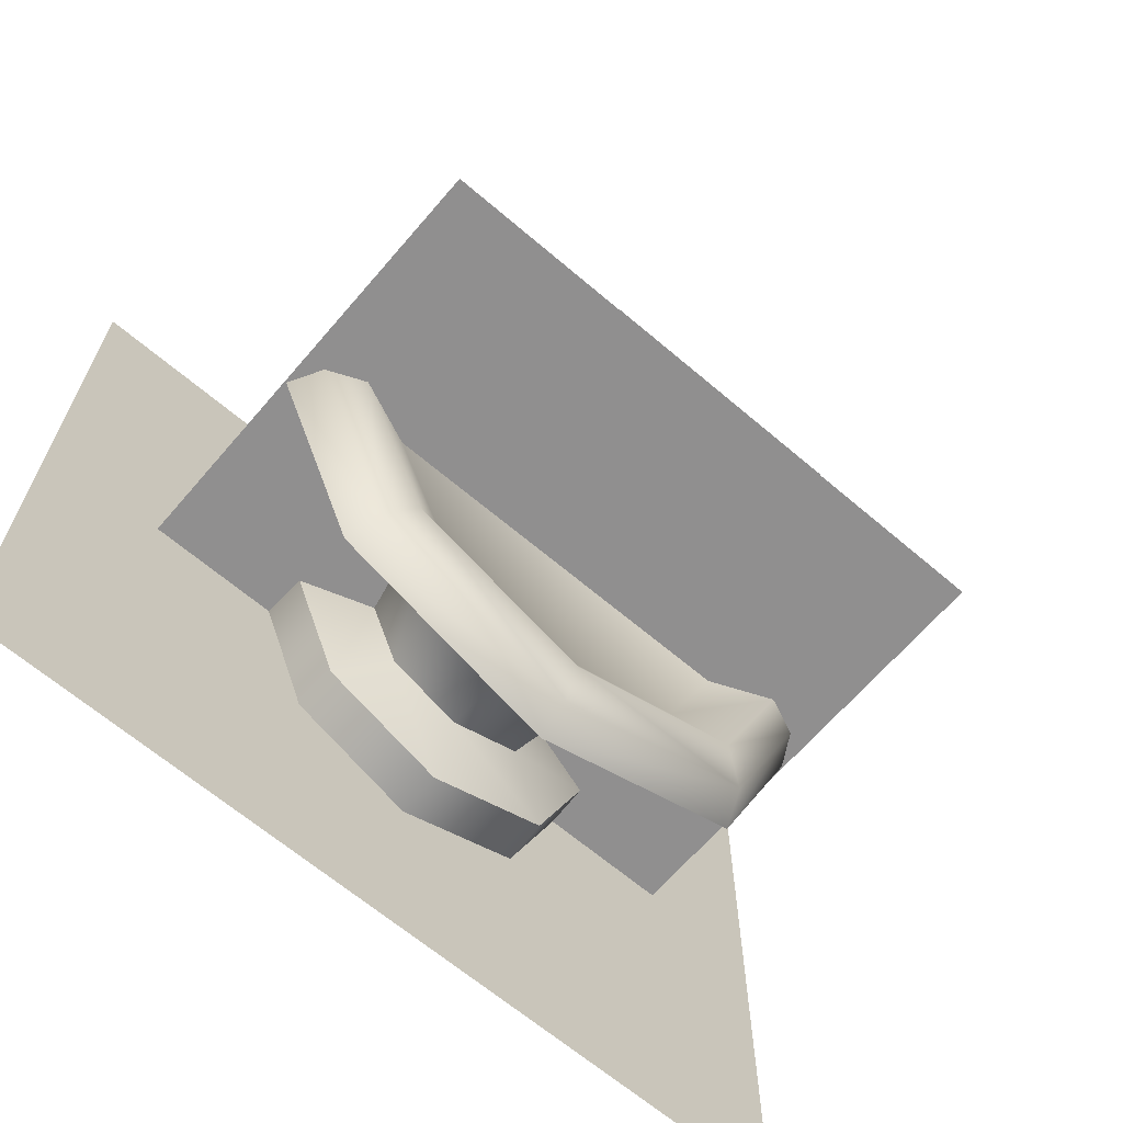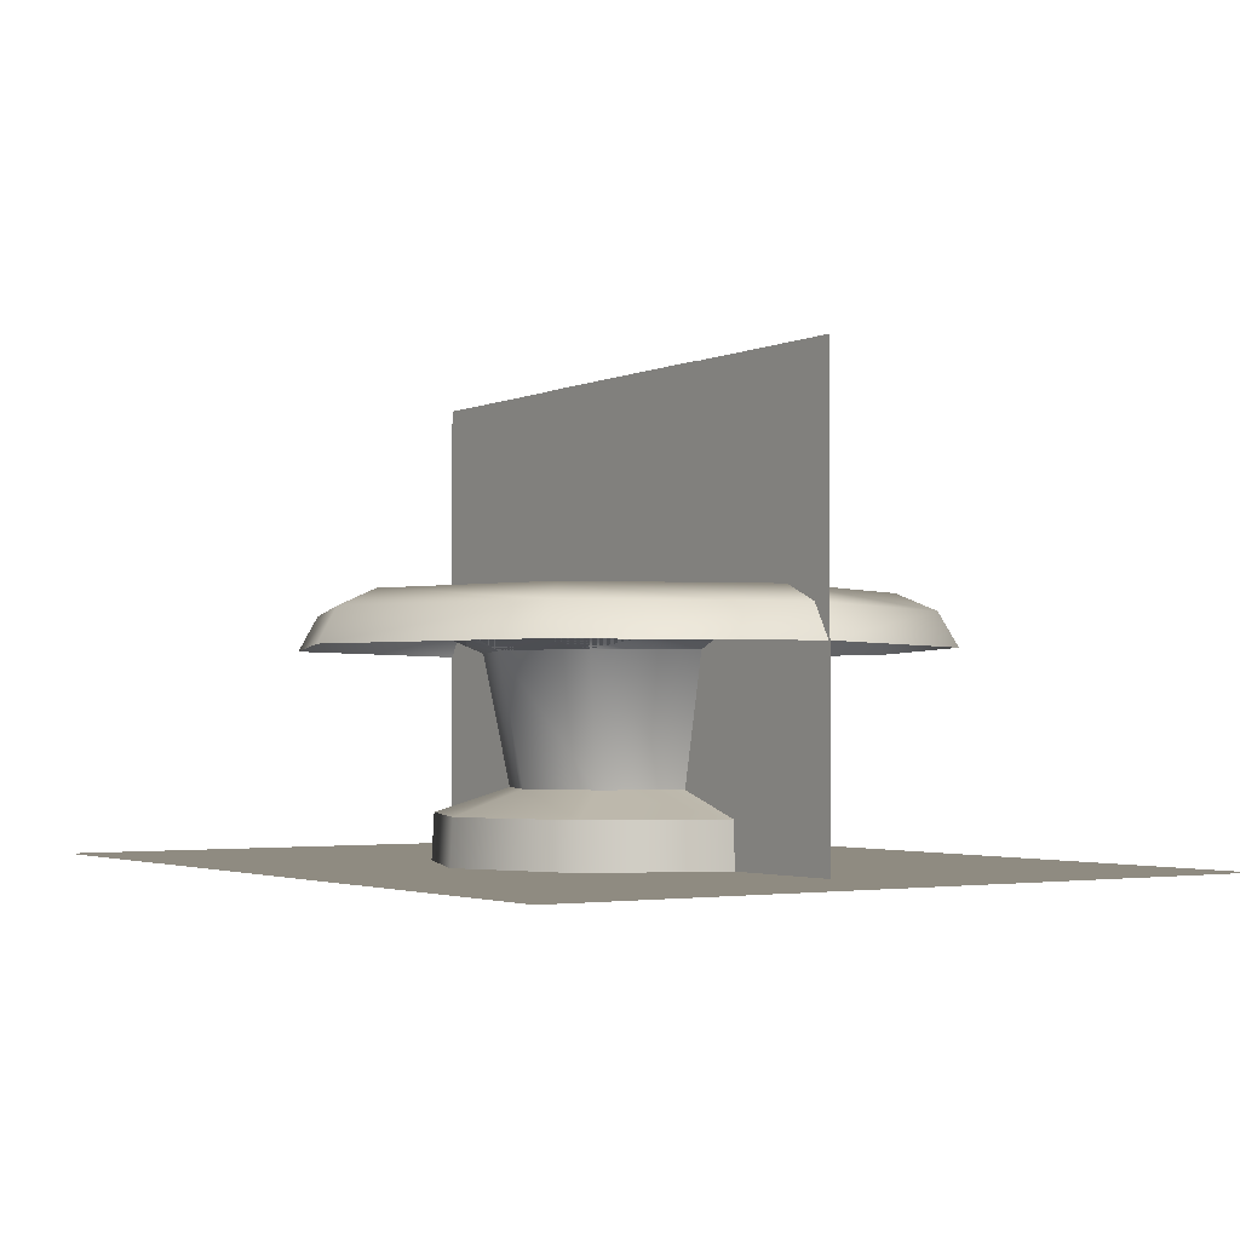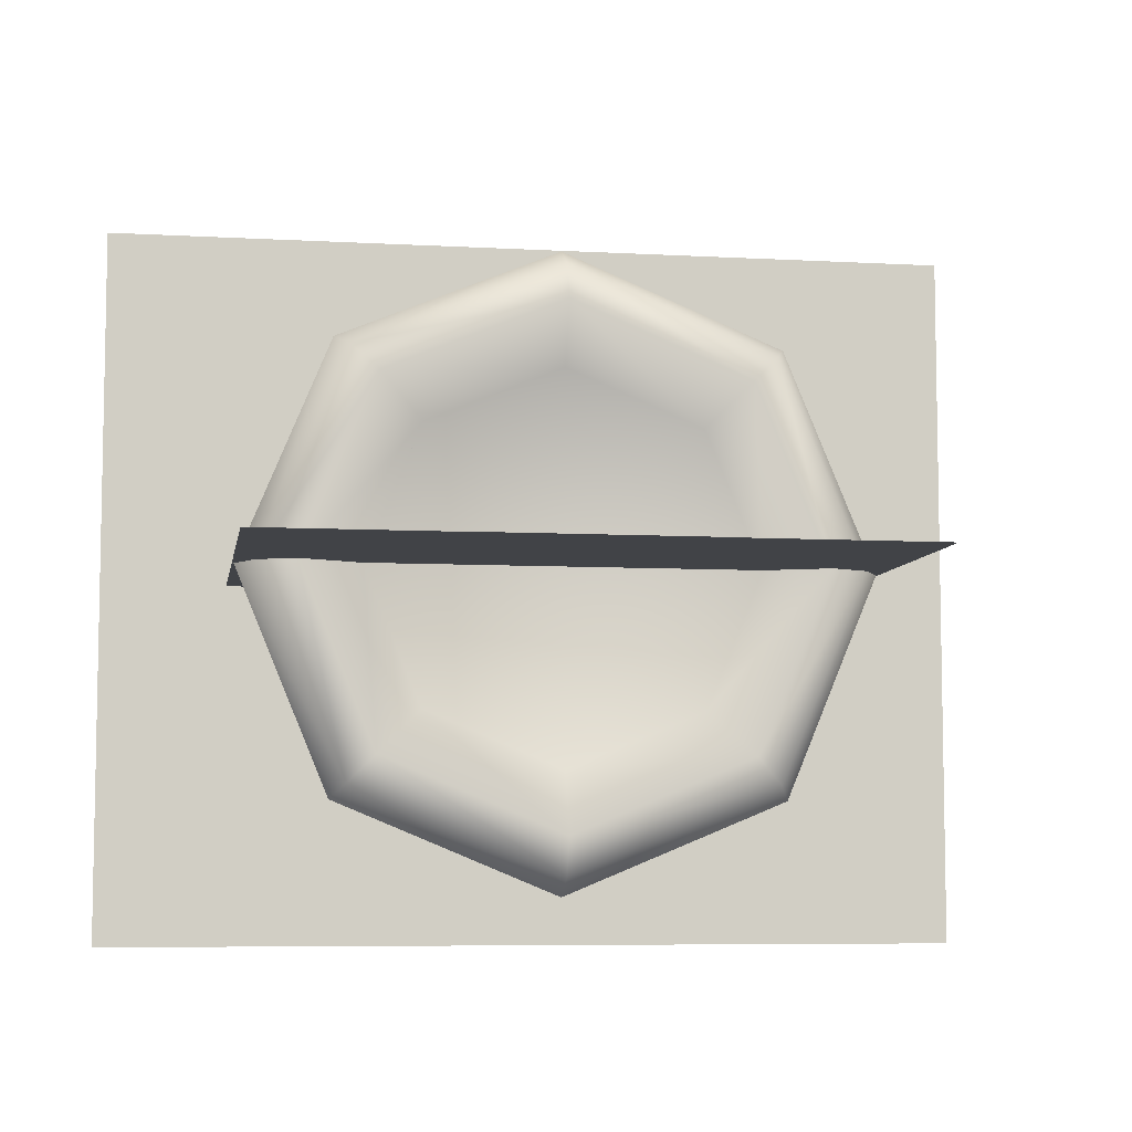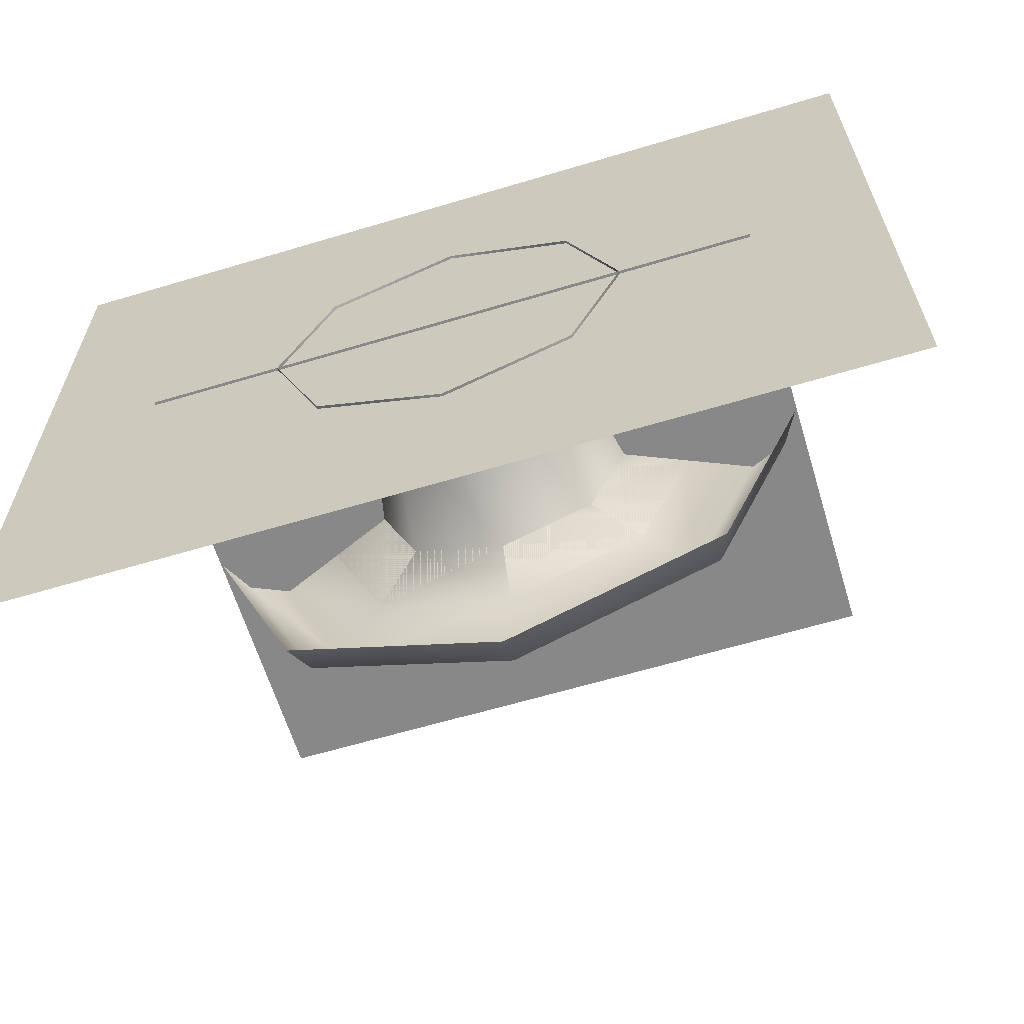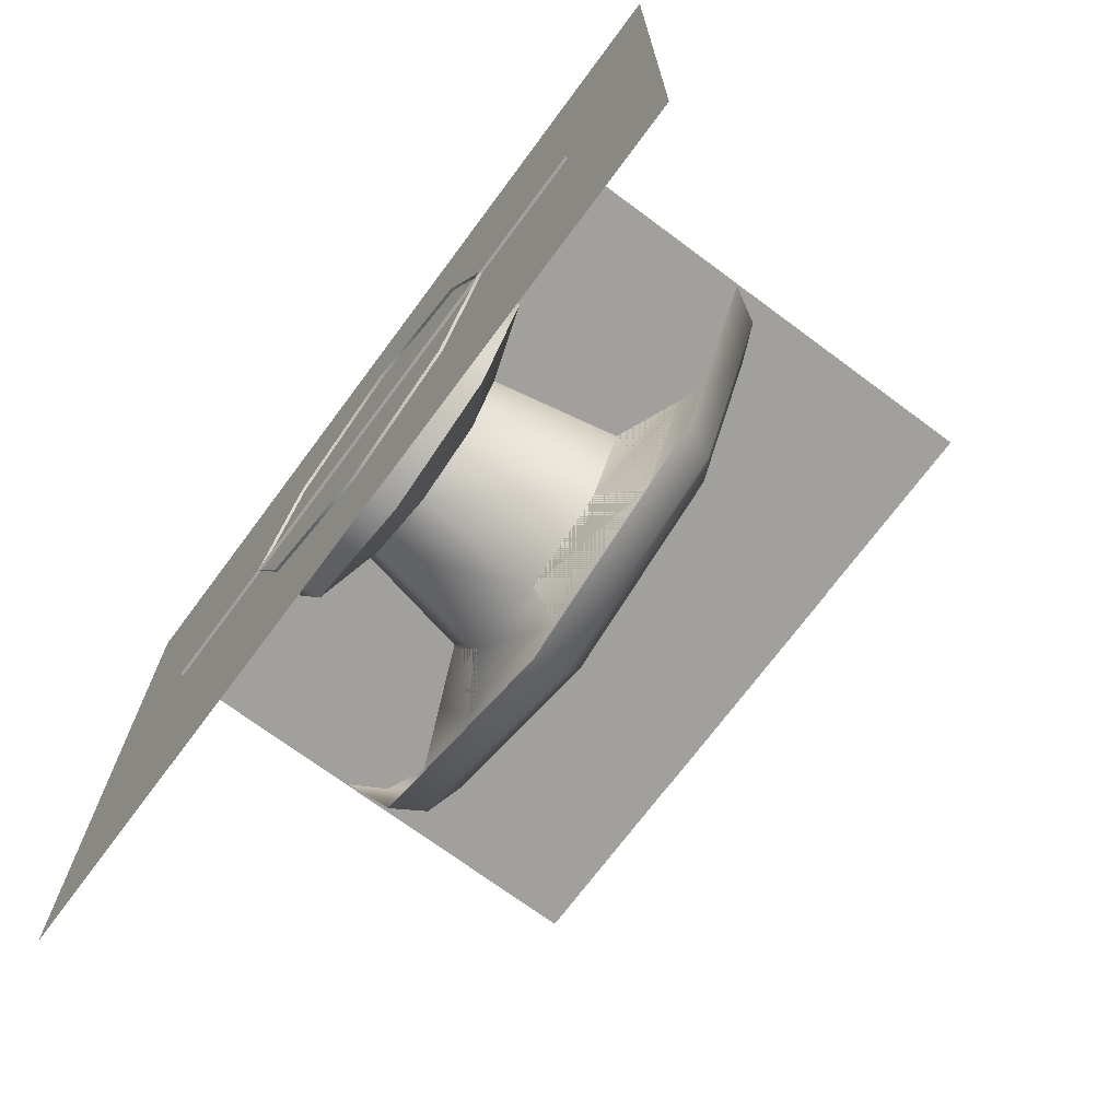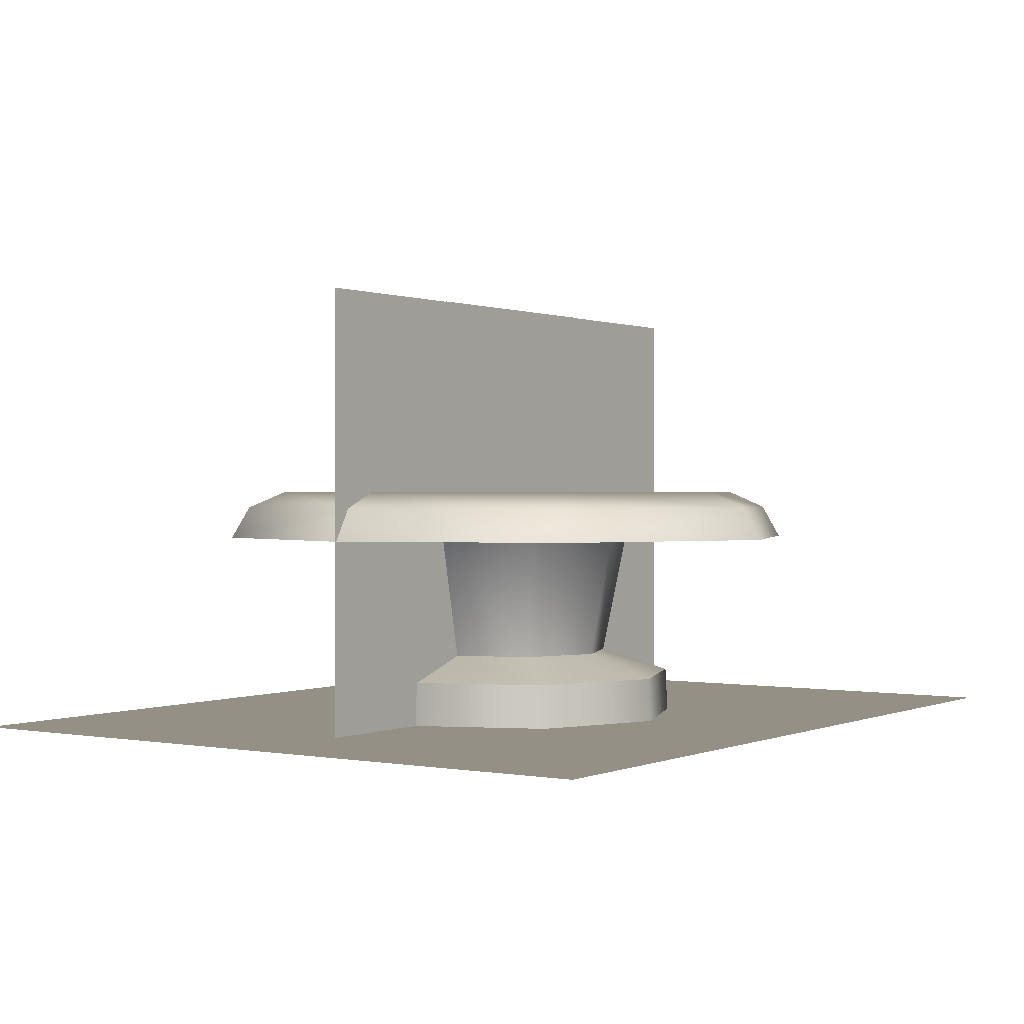
<metadata>
{"format":"obj","ext":"obj","renderer":"f3d","projection":"perspective","resolution":1024,"background":"white","views":[{"elev":-65.4,"azim":-40.6,"up":"+Y"},{"elev":-2.4,"azim":-123.5,"up":"+Z"},{"elev":-6.9,"azim":-9.2,"up":"+Y"},{"elev":-62.8,"azim":-163.1,"up":"+Y"},{"elev":-71.6,"azim":-126.6,"up":"+Y"},{"elev":0.5,"azim":-55.7,"up":"+Z"}]}
</metadata>
<code>
v -1.658 2.518e-16 1.916
v -1.124 1.786e-16 1.689
v -0.7946 0.7946 1.689
v -1.172 1.172 1.916
v -7.03e-17 1.124 1.689
v -4.767e-17 1.658 1.916
v 0.7946 0.7946 1.689
v 1.172 1.172 1.916
v 1.124 -8.61e-17 1.689
v 1.658 -1.387e-16 1.916
v 0.7946 -0.7946 1.689
v 1.172 -1.172 1.916
v -2.467e-16 -1.124 1.689
v -3.08e-16 -1.658 1.916
v -0.7946 -0.7946 1.689
v -1.172 -1.172 1.916
v 0.6387 -0.6387 0.6184
v -2.882e-16 -0.9033 0.6184
v 1.082 -1.082 0.4126
v -3.588e-16 -1.53 0.4126
v -3.48e-16 -1.552 0.0009117
v 1.097 -1.097 0.0009117
v -0.6387 -0.6387 0.6184
v -1.082 -1.082 0.4126
v -1.097 -1.097 0.0009117
v -0.9033 1.486e-16 0.6184
v -1.53 2.279e-16 0.4126
v -1.552 2.345e-16 0.0009117
v -0.6387 0.6387 0.6184
v -1.082 1.082 0.4126
v -1.097 1.097 0.0009117
v -1.464e-16 0.9033 0.6184
v -1.186e-16 1.53 0.4126
v -1.043e-16 1.552 0.0009117
v 0.6387 0.6387 0.6184
v 1.082 1.082 0.4126
v 1.097 1.097 0.0009117
v 0.9033 -6.413e-17 0.6184
v 1.53 -1.325e-16 0.4126
v 1.552 -1.31e-16 0.0009117
v -3.787 -3.121 0.025
v 3.787 -3.121 0.025
v 3.787 3.121 0.025
v -3.787 3.121 0.025
v -2.192 3.25e-16 2.143
v -1.55 1.55 2.143
v -2.504e-17 2.192 2.143
v 1.55 1.55 2.143
v 2.192 -1.913e-16 2.143
v 1.55 -1.55 2.143
v -3.692e-16 -2.192 2.143
v -1.55 -1.55 2.143
v 1.783 -1.783 2
v -3.9e-16 -2.522 2
v -3.984e-16 -2.685 1.715
v 1.899 -1.899 1.715
v -1.783 -1.783 2
v -1.899 -1.899 1.715
v -2.522 3.796e-16 2
v -2.685 4.318e-16 1.715
v -1.783 1.783 2
v -1.899 1.899 1.715
v 5.975e-18 2.522 2
v 2.322e-17 2.685 1.715
v 1.783 1.783 2
v 1.899 1.899 1.715
v 2.522 -2.144e-16 2
v 2.685 -2.006e-16 1.715
v -0.4 0.007583 2.9
v 0.4 0.007282 2.9
v 0.4 0.0134 1.807
v -0.4 0.01402 1.807
v -1.082 0.007838 2.9
v -1.071 0.001663 3.904
v 1.096 0.001663 3.904
v 1.102 0.007019 2.9
v 2.711 -0.001427 1.503
v 2.348 1.354 1.503
v 1.357 2.347 1.503
v 0.001427 2.711 1.503
v -1.354 2.348 1.503
v -2.347 1.357 1.503
v -2.711 0.001427 1.503
v -2.348 -1.354 1.503
v -1.357 -2.347 1.503
v -0.001427 -2.711 1.503
v 1.354 -2.348 1.503
v 2.347 -1.357 1.503
v 2.348 1.354 0
v 2.711 -0.001427 0
v 1.357 2.347 0
v 0.001427 2.711 0
v -1.354 2.348 0
v -2.347 1.357 0
v -2.711 0.001427 0
v -2.348 -1.354 0
v -1.357 -2.347 0
v -0.001427 -2.711 0
v 1.354 -2.348 0
v 2.347 -1.357 0
v -2.7 0 0
v -2.7 0 3.9
v 2.7 0 3.9
v 2.7 0 0
g fountain_water_bowl daisys_fountain_full l1 daisys_fountain
f 1 2 3 4
f 4 3 5 6
f 6 5 7 8
f 8 7 9 10
f 10 9 11 12
f 12 11 13 14
f 14 13 15 16
f 16 15 2 1
f 11 9 7 5 3 2 15 13
f 17 11 13 18
f 19 17 18 20
f 21 22 19 20
f 18 13 15 23
f 20 18 23 24
f 25 21 20 24
f 23 15 2 26
f 24 23 26 27
f 28 25 24 27
f 26 2 3 29
f 27 26 29 30
f 31 28 27 30
f 29 3 5 32
f 30 29 32 33
f 34 31 30 33
f 32 5 7 35
f 33 32 35 36
f 37 34 33 36
f 35 7 9 38
f 36 35 38 39
f 40 37 36 39
f 38 9 11 17
f 39 38 17 19
f 22 40 39 19
f 41 42 43 44
f 6 4 1 16 14 12 10 8
f 1 2 15 16
f 4 3 2 1
f 6 5 3 4
f 8 7 5 6
f 10 9 7 8
f 12 11 9 10
f 14 13 11 12
f 16 15 13 14
f 45 1 4 46
f 46 4 6 47
f 47 6 8 48
f 48 8 10 49
f 49 10 12 50
f 50 12 14 51
f 51 14 16 52
f 52 16 1 45
f 53 50 51 54
f 55 56 53 54
f 54 51 52 57
f 58 55 54 57
f 57 52 45 59
f 60 58 57 59
f 59 45 46 61
f 62 60 59 61
f 61 46 47 63
f 64 62 61 63
f 63 47 48 65
f 66 64 63 65
f 65 48 49 67
f 68 66 65 67
f 67 49 50 53
f 56 68 67 53
g fountain_head daisys_fountain_full l1 daisys_fountain
f 69 70 71 72
f 73 74 75 76
g collide daisys_fountain_full l1 daisys_fountain
f 77 78 79 80 81 82 83 84 85 86 87 88
f 89 78 77 90
f 91 79 78 89
f 92 80 79 91
f 93 81 80 92
f 94 82 81 93
f 95 83 82 94
f 96 84 83 95
f 97 85 84 96
f 98 86 85 97
f 99 87 86 98
f 100 88 87 99
f 90 77 88 100
g p406 o30 daisys_fountain_lod l2 daisys_fountain
f 101 102 103 104

</code>
